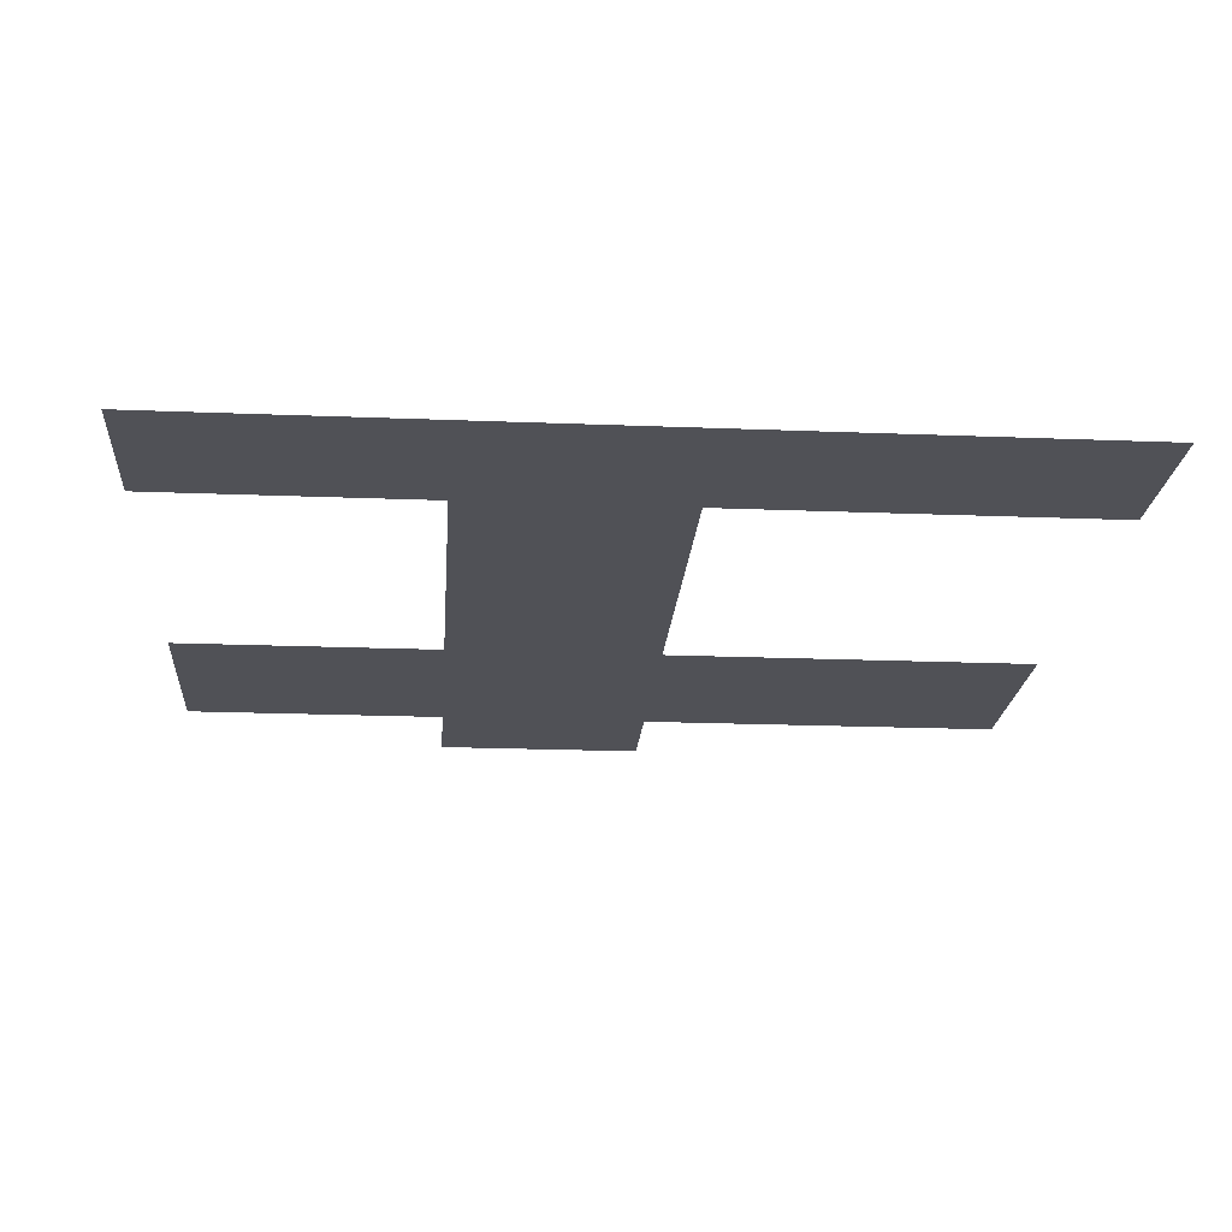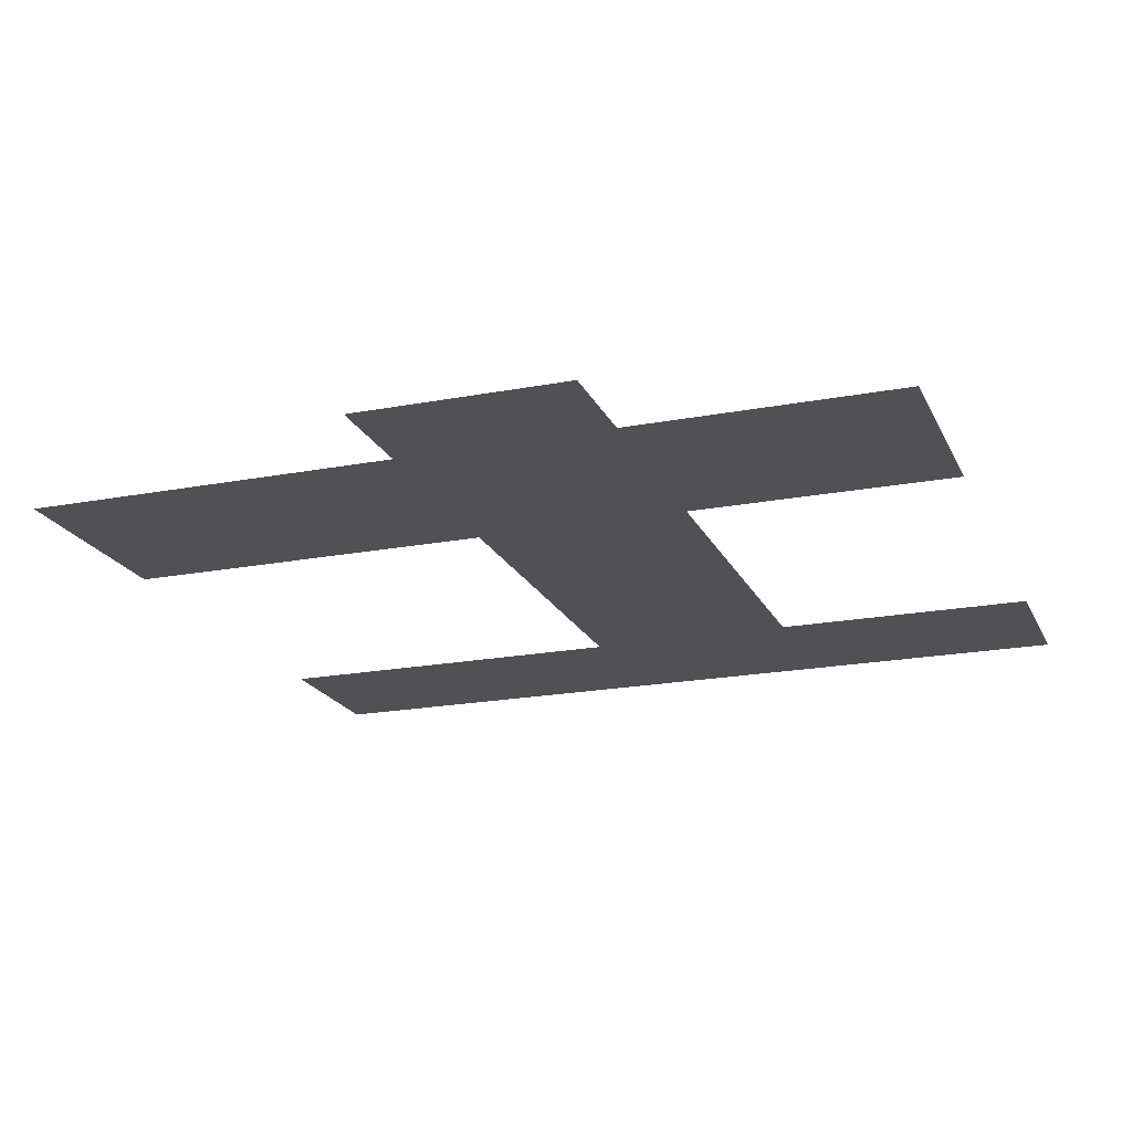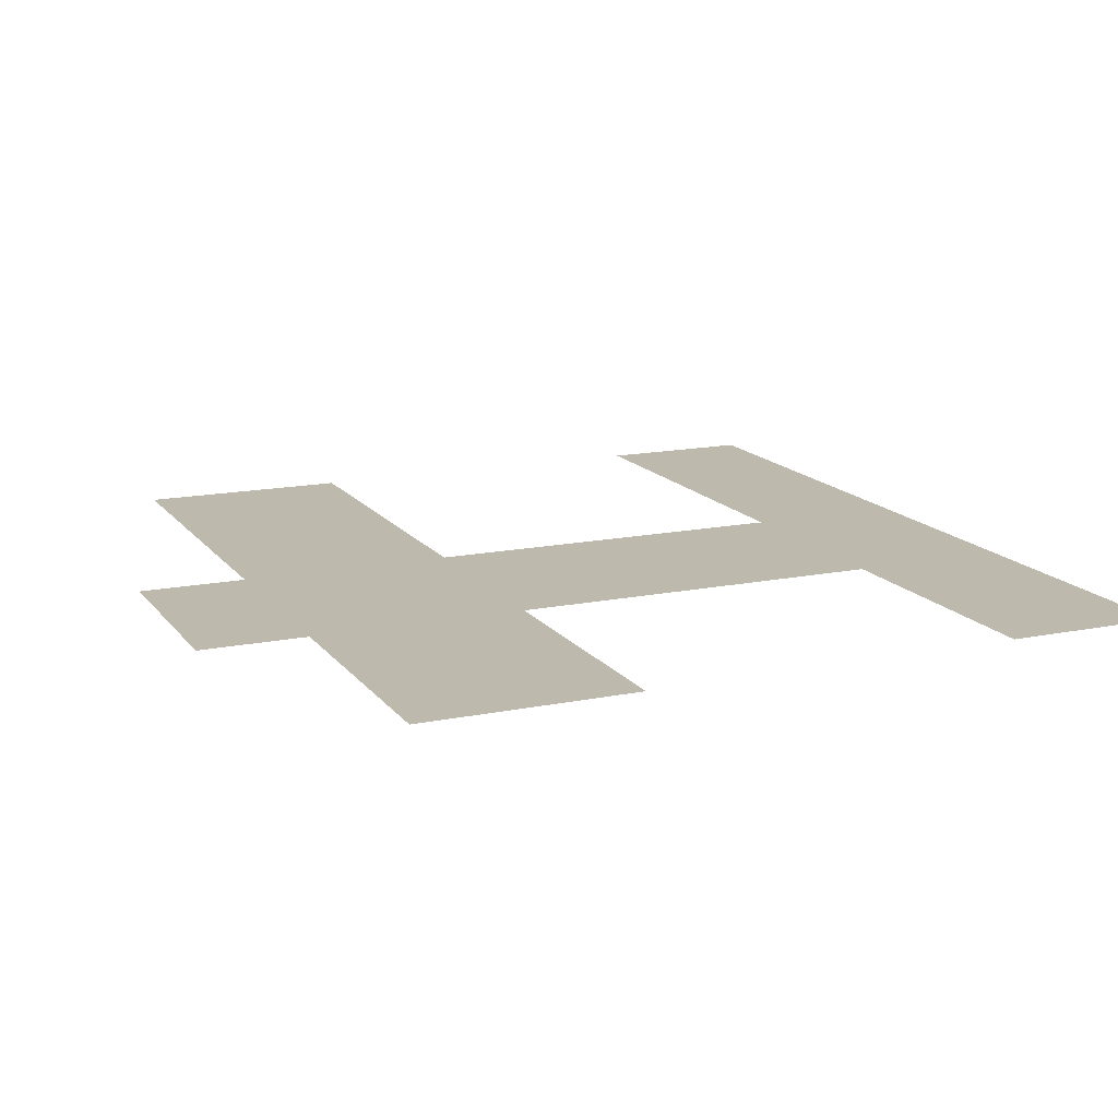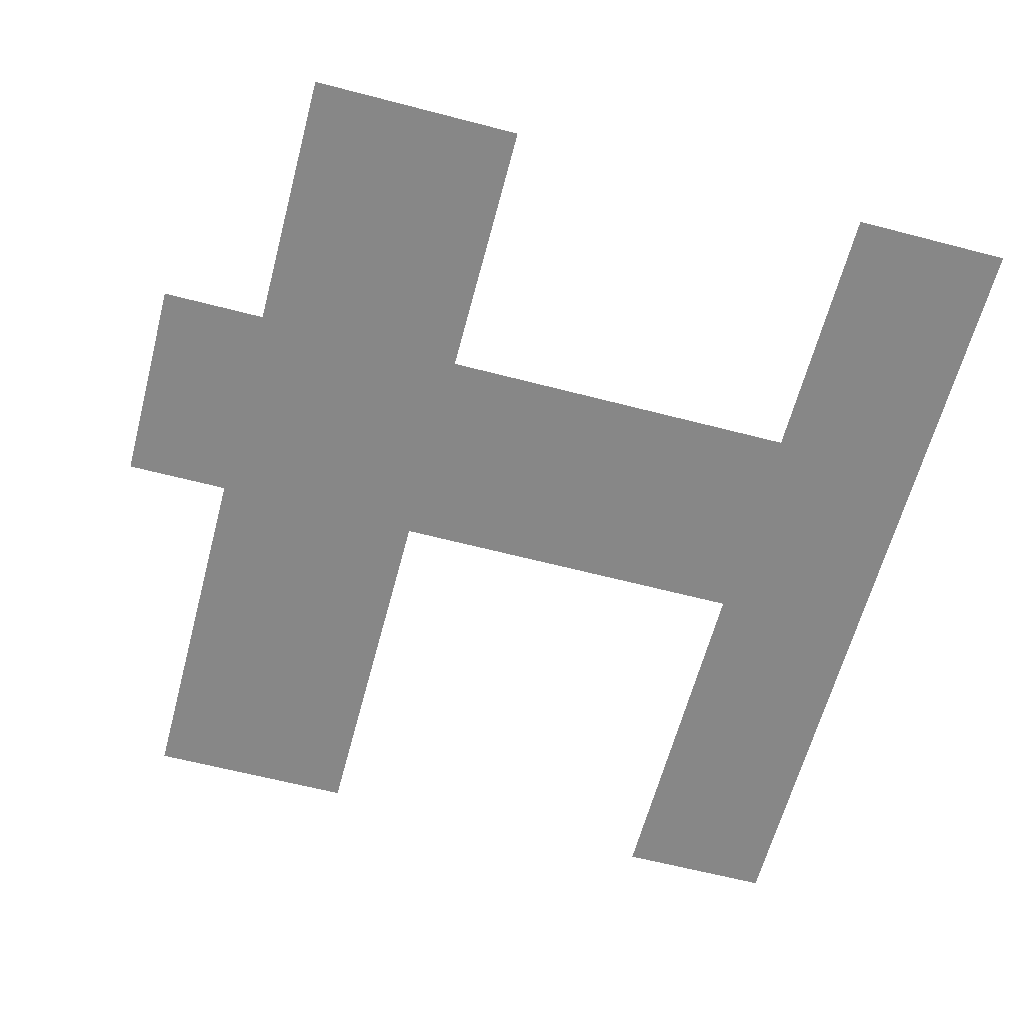
<metadata>
{"format":"obj","ext":"obj","renderer":"f3d","projection":"perspective","resolution":1024,"background":"white","views":[{"elev":-20.3,"azim":85.8,"up":"+Z"},{"elev":-19.9,"azim":-70.6,"up":"+Z"},{"elev":15.0,"azim":-23.7,"up":"+Z"},{"elev":-62.5,"azim":-14.8,"up":"+Z"}]}
</metadata>
<code>
v 0 -16 0
v -16 -16 0
v -16 0 0
v 0 0 0
v -16 -16 0
v -32 -16 0
v -32 0 0
v -16 0 0
v -32 -16 0
v -48 -16 0
v -48 0 0
v -32 0 0
v -160 -16 0
v -176 -16 0
v -176 0 0
v -160 0 0
v -176 -16 0
v -192 -16 0
v -192 0 0
v -176 0 0
v -192 -16 0
v -208 -16 0
v -208 0 0
v -192 0 0
v -208 -16 0
v -224 -16 0
v -224 0 0
v -208 0 0
v 0 -32 0
v -16 -32 0
v -16 -16 0
v 0 -16 0
v -16 -32 0
v -32 -32 0
v -32 -16 0
v -16 -16 0
v -32 -32 0
v -48 -32 0
v -48 -16 0
v -32 -16 0
v -160 -32 0
v -176 -32 0
v -176 -16 0
v -160 -16 0
v -176 -32 0
v -192 -32 0
v -192 -16 0
v -176 -16 0
v -192 -32 0
v -208 -32 0
v -208 -16 0
v -192 -16 0
v -208 -32 0
v -224 -32 0
v -224 -16 0
v -208 -16 0
v 0 -48 0
v -16 -48 0
v -16 -32 0
v 0 -32 0
v -16 -48 0
v -32 -48 0
v -32 -32 0
v -16 -32 0
v -32 -48 0
v -48 -48 0
v -48 -32 0
v -32 -32 0
v -160 -48 0
v -176 -48 0
v -176 -32 0
v -160 -32 0
v -176 -48 0
v -192 -48 0
v -192 -32 0
v -176 -32 0
v -192 -48 0
v -208 -48 0
v -208 -32 0
v -192 -32 0
v -208 -48 0
v -224 -48 0
v -224 -32 0
v -208 -32 0
v 0 -64 0
v -16 -64 0
v -16 -48 0
v 0 -48 0
v -16 -64 0
v -32 -64 0
v -32 -48 0
v -16 -48 0
v -32 -64 0
v -48 -64 0
v -48 -48 0
v -32 -48 0
v -160 -64 0
v -176 -64 0
v -176 -48 0
v -160 -48 0
v -176 -64 0
v -192 -64 0
v -192 -48 0
v -176 -48 0
v -192 -64 0
v -208 -64 0
v -208 -48 0
v -192 -48 0
v -208 -64 0
v -224 -64 0
v -224 -48 0
v -208 -48 0
v 0 -80 0
v -16 -80 0
v -16 -64 0
v 0 -64 0
v -16 -80 0
v -32 -80 0
v -32 -64 0
v -16 -64 0
v -32 -80 0
v -48 -80 0
v -48 -64 0
v -32 -64 0
v -160 -80 0
v -176 -80 0
v -176 -64 0
v -160 -64 0
v -176 -80 0
v -192 -80 0
v -192 -64 0
v -176 -64 0
v -192 -80 0
v -208 -80 0
v -208 -64 0
v -192 -64 0
v -208 -80 0
v -224 -80 0
v -224 -64 0
v -208 -64 0
v 0 -96 0
v -16 -96 0
v -16 -80 0
v 0 -80 0
v -16 -96 0
v -32 -96 0
v -32 -80 0
v -16 -80 0
v -32 -96 0
v -48 -96 0
v -48 -80 0
v -32 -80 0
v -160 -96 0
v -176 -96 0
v -176 -80 0
v -160 -80 0
v -176 -96 0
v -192 -96 0
v -192 -80 0
v -176 -80 0
v -192 -96 0
v -208 -96 0
v -208 -80 0
v -192 -80 0
v -208 -96 0
v -224 -96 0
v -224 -80 0
v -208 -80 0
v 0 -112 0
v -16 -112 0
v -16 -96 0
v 0 -96 0
v -16 -112 0
v -32 -112 0
v -32 -96 0
v -16 -96 0
v -32 -112 0
v -48 -112 0
v -48 -96 0
v -32 -96 0
v -160 -112 0
v -176 -112 0
v -176 -96 0
v -160 -96 0
v -176 -112 0
v -192 -112 0
v -192 -96 0
v -176 -96 0
v -192 -112 0
v -208 -112 0
v -208 -96 0
v -192 -96 0
v -208 -112 0
v -224 -112 0
v -224 -96 0
v -208 -96 0
v 0 -128 0
v -16 -128 0
v -16 -112 0
v 0 -112 0
v -16 -128 0
v -32 -128 0
v -32 -112 0
v -16 -112 0
v -32 -128 0
v -48 -128 0
v -48 -112 0
v -32 -112 0
v -48 -128 0
v -64 -128 0
v -64 -112 0
v -48 -112 0
v -64 -128 0
v -80 -128 0
v -80 -112 0
v -64 -112 0
v -80 -128 0
v -96 -128 0
v -96 -112 0
v -80 -112 0
v -96 -128 0
v -112 -128 0
v -112 -112 0
v -96 -112 0
v -112 -128 0
v -128 -128 0
v -128 -112 0
v -112 -112 0
v -128 -128 0
v -144 -128 0
v -144 -112 0
v -128 -112 0
v -144 -128 0
v -160 -128 0
v -160 -112 0
v -144 -112 0
v -160 -128 0
v -176 -128 0
v -176 -112 0
v -160 -112 0
v -176 -128 0
v -192 -128 0
v -192 -112 0
v -176 -112 0
v -192 -128 0
v -208 -128 0
v -208 -112 0
v -192 -112 0
v -208 -128 0
v -224 -128 0
v -224 -112 0
v -208 -112 0
v -224 -128 0
v -240 -128 0
v -240 -112 0
v -224 -112 0
v -240 -128 0
v -256 -128 0
v -256 -112 0
v -240 -112 0
v 0 -144 0
v -16 -144 0
v -16 -128 0
v 0 -128 0
v -16 -144 0
v -32 -144 0
v -32 -128 0
v -16 -128 0
v -32 -144 0
v -48 -144 0
v -48 -128 0
v -32 -128 0
v -48 -144 0
v -64 -144 0
v -64 -128 0
v -48 -128 0
v -64 -144 0
v -80 -144 0
v -80 -128 0
v -64 -128 0
v -80 -144 0
v -96 -144 0
v -96 -128 0
v -80 -128 0
v -96 -144 0
v -112 -144 0
v -112 -128 0
v -96 -128 0
v -112 -144 0
v -128 -144 0
v -128 -128 0
v -112 -128 0
v -128 -144 0
v -144 -144 0
v -144 -128 0
v -128 -128 0
v -144 -144 0
v -160 -144 0
v -160 -128 0
v -144 -128 0
v -160 -144 0
v -176 -144 0
v -176 -128 0
v -160 -128 0
v -176 -144 0
v -192 -144 0
v -192 -128 0
v -176 -128 0
v -192 -144 0
v -208 -144 0
v -208 -128 0
v -192 -128 0
v -208 -144 0
v -224 -144 0
v -224 -128 0
v -208 -128 0
v -224 -144 0
v -240 -144 0
v -240 -128 0
v -224 -128 0
v -240 -144 0
v -256 -144 0
v -256 -128 0
v -240 -128 0
v 0 -160 0
v -16 -160 0
v -16 -144 0
v 0 -144 0
v -16 -160 0
v -32 -160 0
v -32 -144 0
v -16 -144 0
v -32 -160 0
v -48 -160 0
v -48 -144 0
v -32 -144 0
v -48 -160 0
v -64 -160 0
v -64 -144 0
v -48 -144 0
v -64 -160 0
v -80 -160 0
v -80 -144 0
v -64 -144 0
v -80 -160 0
v -96 -160 0
v -96 -144 0
v -80 -144 0
v -96 -160 0
v -112 -160 0
v -112 -144 0
v -96 -144 0
v -112 -160 0
v -128 -160 0
v -128 -144 0
v -112 -144 0
v -128 -160 0
v -144 -160 0
v -144 -144 0
v -128 -144 0
v -144 -160 0
v -160 -160 0
v -160 -144 0
v -144 -144 0
v -160 -160 0
v -176 -160 0
v -176 -144 0
v -160 -144 0
v -176 -160 0
v -192 -160 0
v -192 -144 0
v -176 -144 0
v -192 -160 0
v -208 -160 0
v -208 -144 0
v -192 -144 0
v -208 -160 0
v -224 -160 0
v -224 -144 0
v -208 -144 0
v -224 -160 0
v -240 -160 0
v -240 -144 0
v -224 -144 0
v -240 -160 0
v -256 -160 0
v -256 -144 0
v -240 -144 0
v 0 -176 0
v -16 -176 0
v -16 -160 0
v 0 -160 0
v -16 -176 0
v -32 -176 0
v -32 -160 0
v -16 -160 0
v -32 -176 0
v -48 -176 0
v -48 -160 0
v -32 -160 0
v -48 -176 0
v -64 -176 0
v -64 -160 0
v -48 -160 0
v -64 -176 0
v -80 -176 0
v -80 -160 0
v -64 -160 0
v -80 -176 0
v -96 -176 0
v -96 -160 0
v -80 -160 0
v -96 -176 0
v -112 -176 0
v -112 -160 0
v -96 -160 0
v -112 -176 0
v -128 -176 0
v -128 -160 0
v -112 -160 0
v -128 -176 0
v -144 -176 0
v -144 -160 0
v -128 -160 0
v -144 -176 0
v -160 -176 0
v -160 -160 0
v -144 -160 0
v -160 -176 0
v -176 -176 0
v -176 -160 0
v -160 -160 0
v -176 -176 0
v -192 -176 0
v -192 -160 0
v -176 -160 0
v -192 -176 0
v -208 -176 0
v -208 -160 0
v -192 -160 0
v -208 -176 0
v -224 -176 0
v -224 -160 0
v -208 -160 0
v -224 -176 0
v -240 -176 0
v -240 -160 0
v -224 -160 0
v -240 -176 0
v -256 -176 0
v -256 -160 0
v -240 -160 0
v 0 -192 0
v -16 -192 0
v -16 -176 0
v 0 -176 0
v -16 -192 0
v -32 -192 0
v -32 -176 0
v -16 -176 0
v -32 -192 0
v -48 -192 0
v -48 -176 0
v -32 -176 0
v -160 -192 0
v -176 -192 0
v -176 -176 0
v -160 -176 0
v -176 -192 0
v -192 -192 0
v -192 -176 0
v -176 -176 0
v -192 -192 0
v -208 -192 0
v -208 -176 0
v -192 -176 0
v -208 -192 0
v -224 -192 0
v -224 -176 0
v -208 -176 0
v 0 -208 0
v -16 -208 0
v -16 -192 0
v 0 -192 0
v -16 -208 0
v -32 -208 0
v -32 -192 0
v -16 -192 0
v -32 -208 0
v -48 -208 0
v -48 -192 0
v -32 -192 0
v -160 -208 0
v -176 -208 0
v -176 -192 0
v -160 -192 0
v -176 -208 0
v -192 -208 0
v -192 -192 0
v -176 -192 0
v -192 -208 0
v -208 -208 0
v -208 -192 0
v -192 -192 0
v -208 -208 0
v -224 -208 0
v -224 -192 0
v -208 -192 0
v 0 -224 0
v -16 -224 0
v -16 -208 0
v 0 -208 0
v -16 -224 0
v -32 -224 0
v -32 -208 0
v -16 -208 0
v -32 -224 0
v -48 -224 0
v -48 -208 0
v -32 -208 0
v -160 -224 0
v -176 -224 0
v -176 -208 0
v -160 -208 0
v -176 -224 0
v -192 -224 0
v -192 -208 0
v -176 -208 0
v -192 -224 0
v -208 -224 0
v -208 -208 0
v -192 -208 0
v -208 -224 0
v -224 -224 0
v -224 -208 0
v -208 -208 0
v 0 -240 0
v -16 -240 0
v -16 -224 0
v 0 -224 0
v -16 -240 0
v -32 -240 0
v -32 -224 0
v -16 -224 0
v -32 -240 0
v -48 -240 0
v -48 -224 0
v -32 -224 0
v -160 -240 0
v -176 -240 0
v -176 -224 0
v -160 -224 0
v -176 -240 0
v -192 -240 0
v -192 -224 0
v -176 -224 0
v -192 -240 0
v -208 -240 0
v -208 -224 0
v -192 -224 0
v -208 -240 0
v -224 -240 0
v -224 -224 0
v -208 -224 0
v 0 -256 0
v -16 -256 0
v -16 -240 0
v 0 -240 0
v -16 -256 0
v -32 -256 0
v -32 -240 0
v -16 -240 0
v -32 -256 0
v -48 -256 0
v -48 -240 0
v -32 -240 0
v -160 -256 0
v -176 -256 0
v -176 -240 0
v -160 -240 0
v -176 -256 0
v -192 -256 0
v -192 -240 0
v -176 -240 0
v -192 -256 0
v -208 -256 0
v -208 -240 0
v -192 -240 0
v -208 -256 0
v -224 -256 0
v -224 -240 0
v -208 -240 0
g Level2_mesh_0207
f 1 2 3 4
f 5 6 7 8
f 9 10 11 12
f 13 14 15 16
f 17 18 19 20
f 21 22 23 24
f 25 26 27 28
f 29 30 31 32
f 33 34 35 36
f 37 38 39 40
f 41 42 43 44
f 45 46 47 48
f 49 50 51 52
f 53 54 55 56
f 57 58 59 60
f 61 62 63 64
f 65 66 67 68
f 69 70 71 72
f 73 74 75 76
f 77 78 79 80
f 81 82 83 84
f 85 86 87 88
f 89 90 91 92
f 93 94 95 96
f 97 98 99 100
f 101 102 103 104
f 105 106 107 108
f 109 110 111 112
f 113 114 115 116
f 117 118 119 120
f 121 122 123 124
f 125 126 127 128
f 129 130 131 132
f 133 134 135 136
f 137 138 139 140
f 141 142 143 144
f 145 146 147 148
f 149 150 151 152
f 153 154 155 156
f 157 158 159 160
f 161 162 163 164
f 165 166 167 168
f 169 170 171 172
f 173 174 175 176
f 177 178 179 180
f 181 182 183 184
f 185 186 187 188
f 189 190 191 192
f 193 194 195 196
f 197 198 199 200
f 201 202 203 204
f 205 206 207 208
f 209 210 211 212
f 213 214 215 216
f 217 218 219 220
f 221 222 223 224
f 225 226 227 228
f 229 230 231 232
f 233 234 235 236
f 237 238 239 240
f 241 242 243 244
f 245 246 247 248
f 249 250 251 252
f 253 254 255 256
f 257 258 259 260
f 261 262 263 264
f 265 266 267 268
f 269 270 271 272
f 273 274 275 276
f 277 278 279 280
f 281 282 283 284
f 285 286 287 288
f 289 290 291 292
f 293 294 295 296
f 297 298 299 300
f 301 302 303 304
f 305 306 307 308
f 309 310 311 312
f 313 314 315 316
f 317 318 319 320
f 321 322 323 324
f 325 326 327 328
f 329 330 331 332
f 333 334 335 336
f 337 338 339 340
f 341 342 343 344
f 345 346 347 348
f 349 350 351 352
f 353 354 355 356
f 357 358 359 360
f 361 362 363 364
f 365 366 367 368
f 369 370 371 372
f 373 374 375 376
f 377 378 379 380
f 381 382 383 384
f 385 386 387 388
f 389 390 391 392
f 393 394 395 396
f 397 398 399 400
f 401 402 403 404
f 405 406 407 408
f 409 410 411 412
f 413 414 415 416
f 417 418 419 420
f 421 422 423 424
f 425 426 427 428
f 429 430 431 432
f 433 434 435 436
f 437 438 439 440
f 441 442 443 444
f 445 446 447 448
f 449 450 451 452
f 453 454 455 456
f 457 458 459 460
f 461 462 463 464
f 465 466 467 468
f 469 470 471 472
f 473 474 475 476
f 477 478 479 480
f 481 482 483 484
f 485 486 487 488
f 489 490 491 492
f 493 494 495 496
f 497 498 499 500
f 501 502 503 504
f 505 506 507 508
f 509 510 511 512
f 513 514 515 516
f 517 518 519 520
f 521 522 523 524
f 525 526 527 528
f 529 530 531 532
f 533 534 535 536
f 537 538 539 540
f 541 542 543 544
f 545 546 547 548
f 549 550 551 552
f 553 554 555 556
f 557 558 559 560
f 561 562 563 564
f 565 566 567 568
f 569 570 571 572
f 573 574 575 576
f 577 578 579 580
f 581 582 583 584
f 585 586 587 588
f 589 590 591 592

</code>
